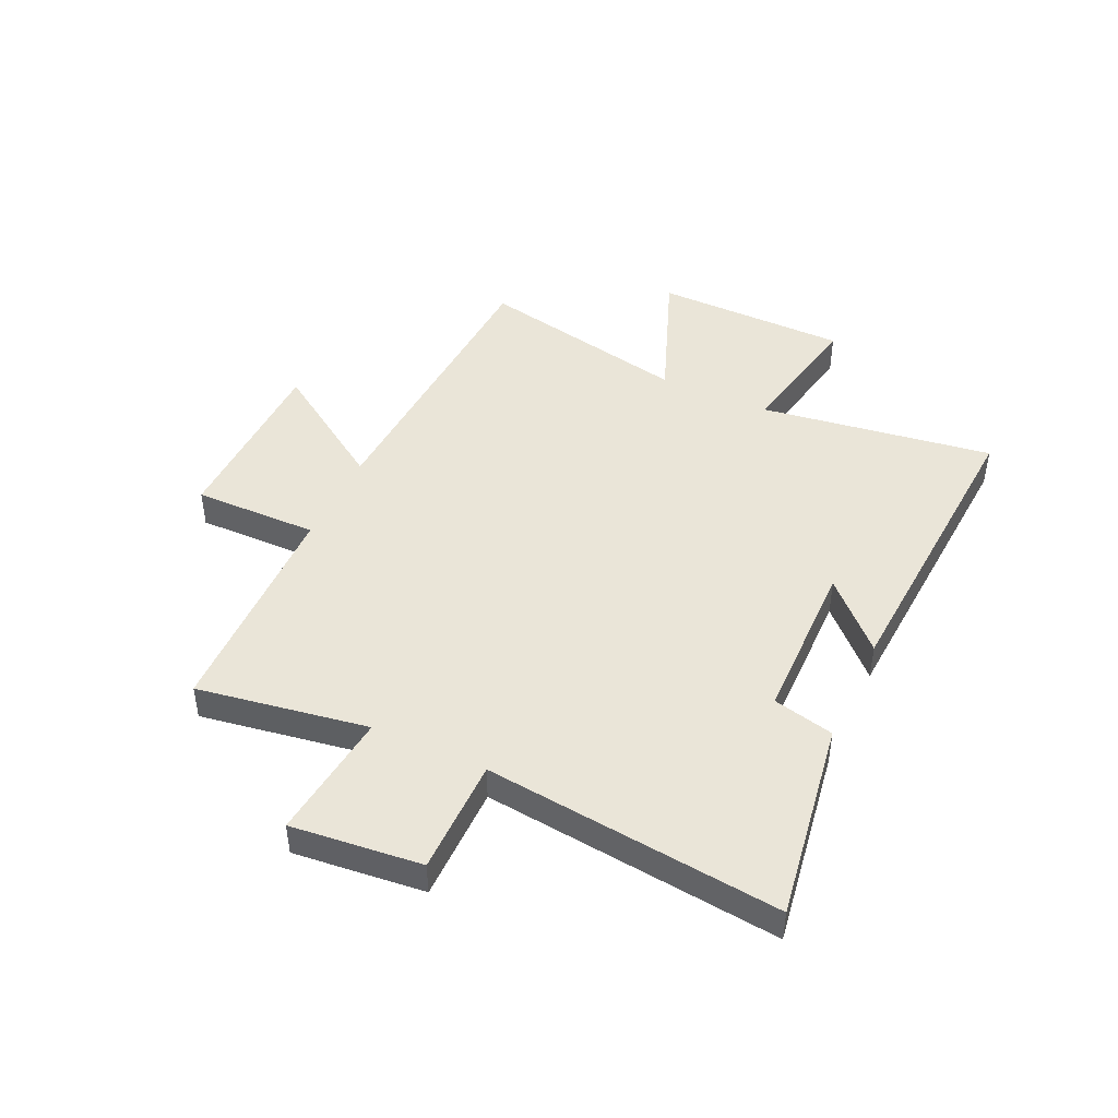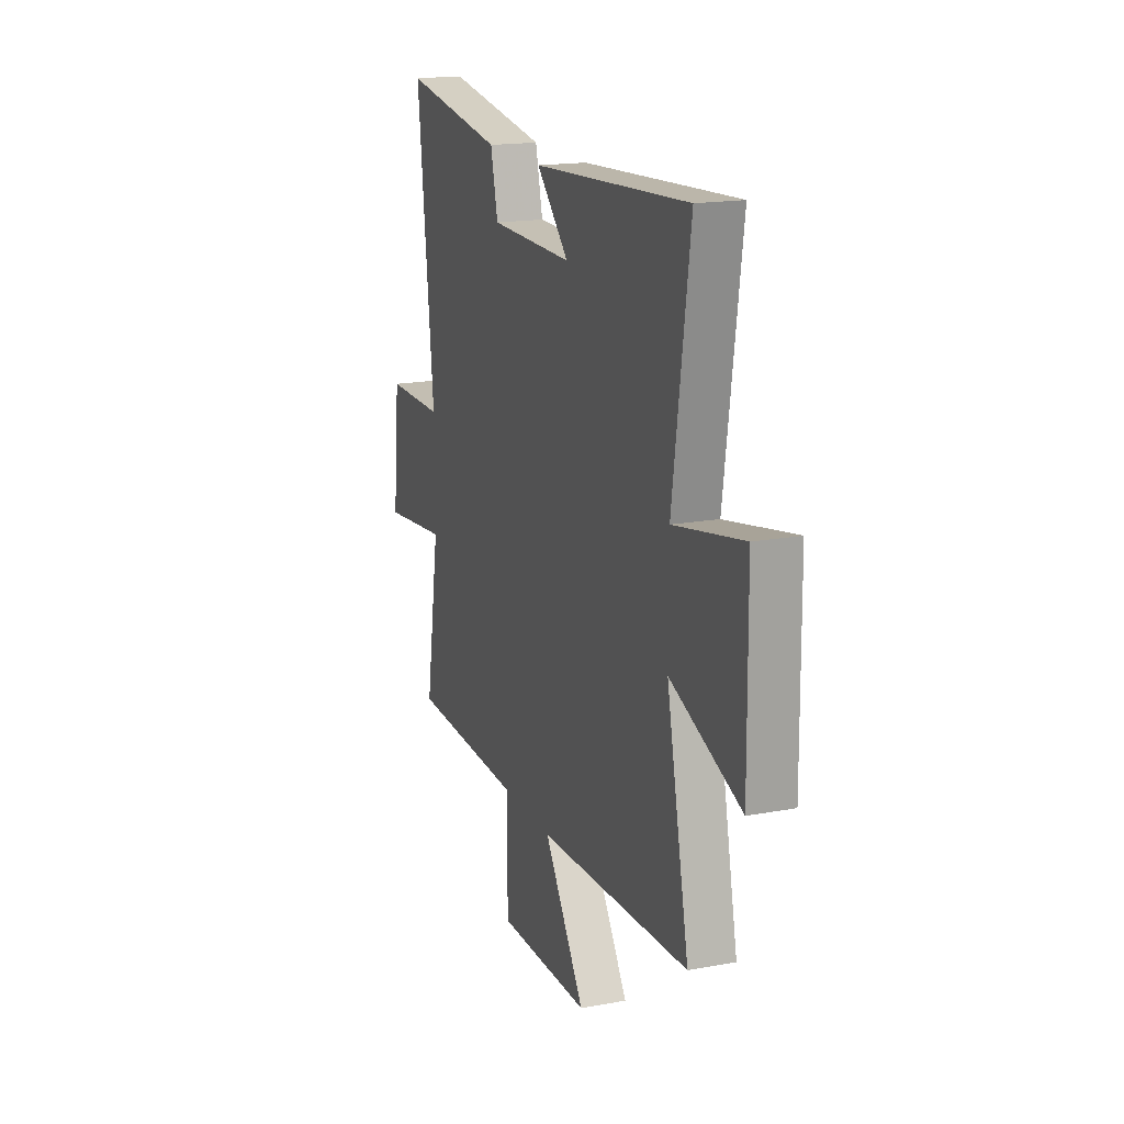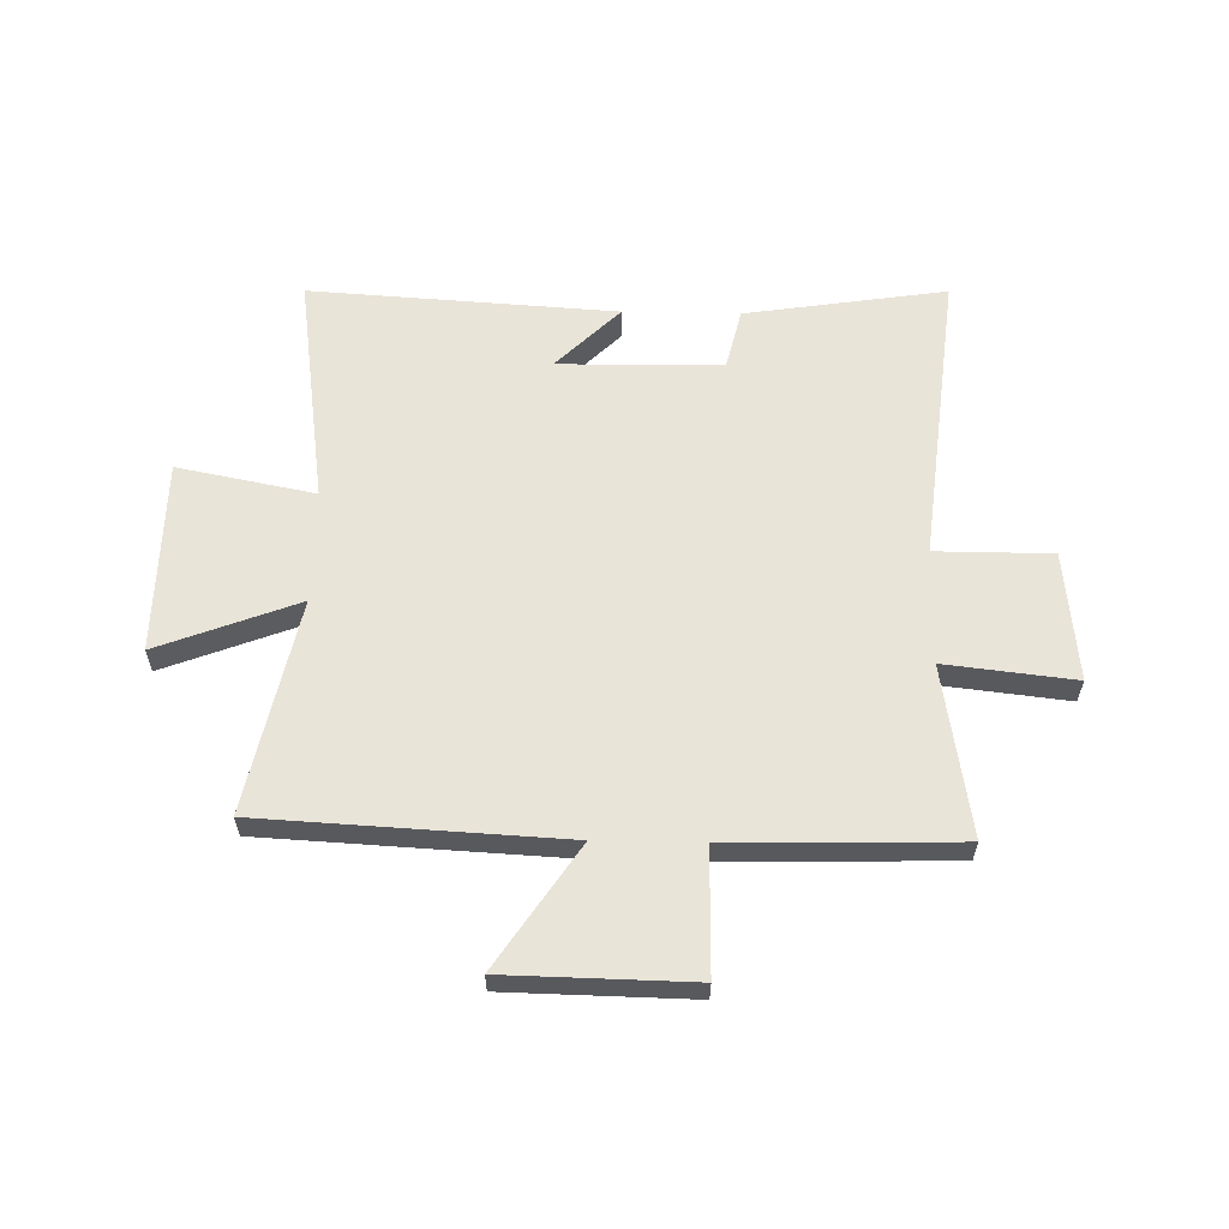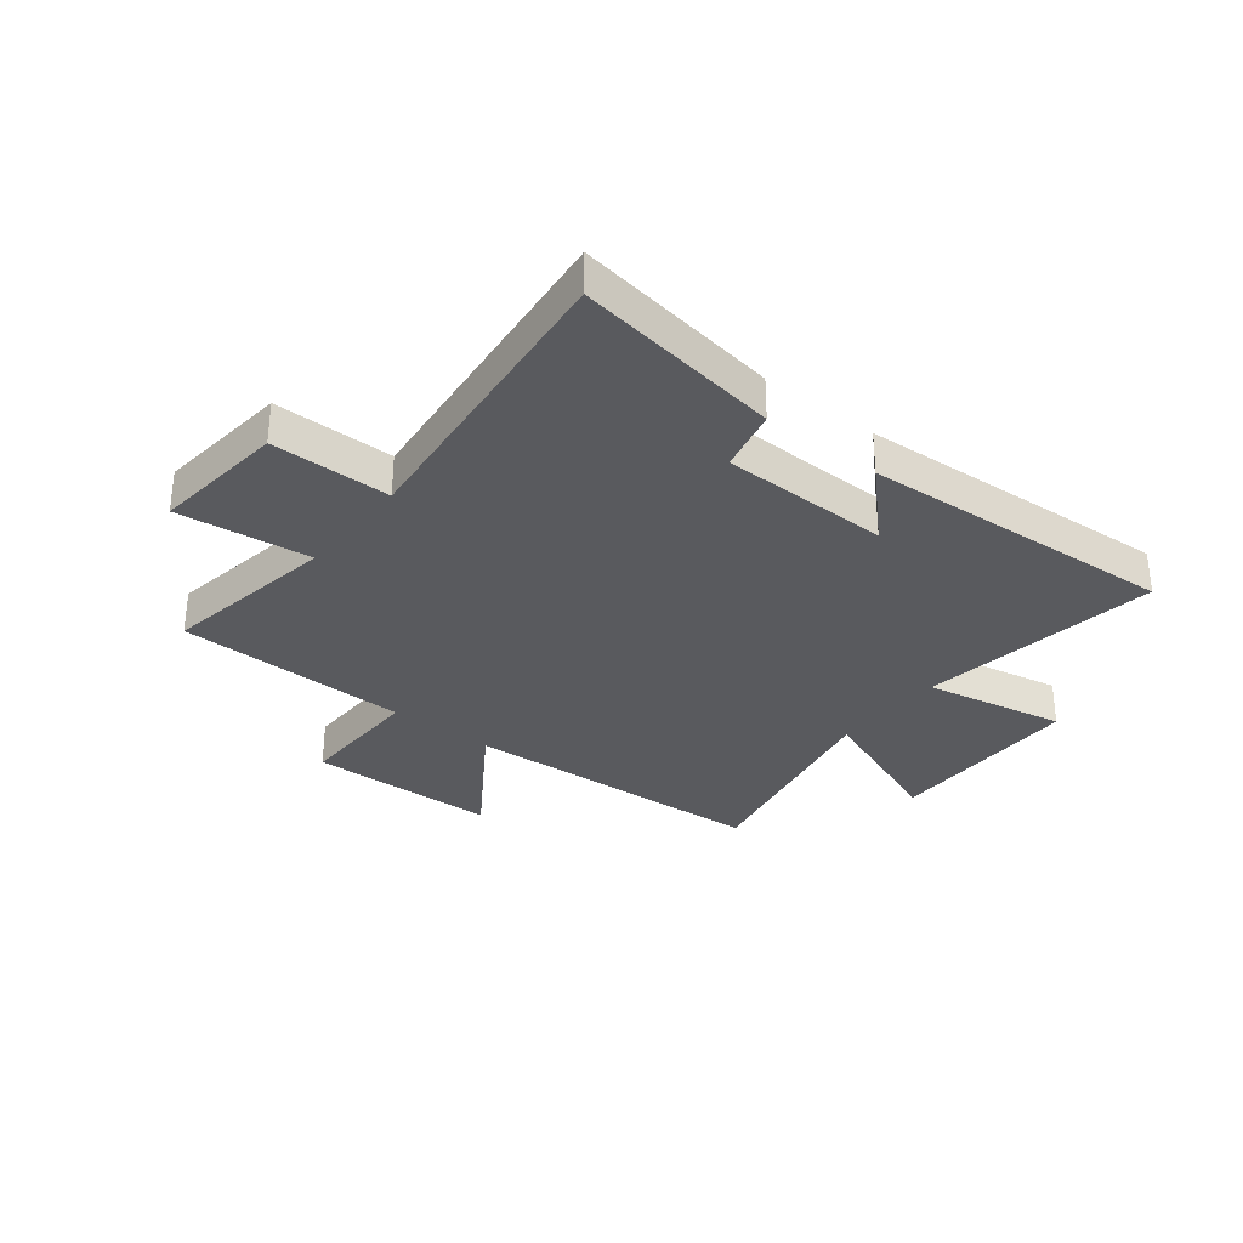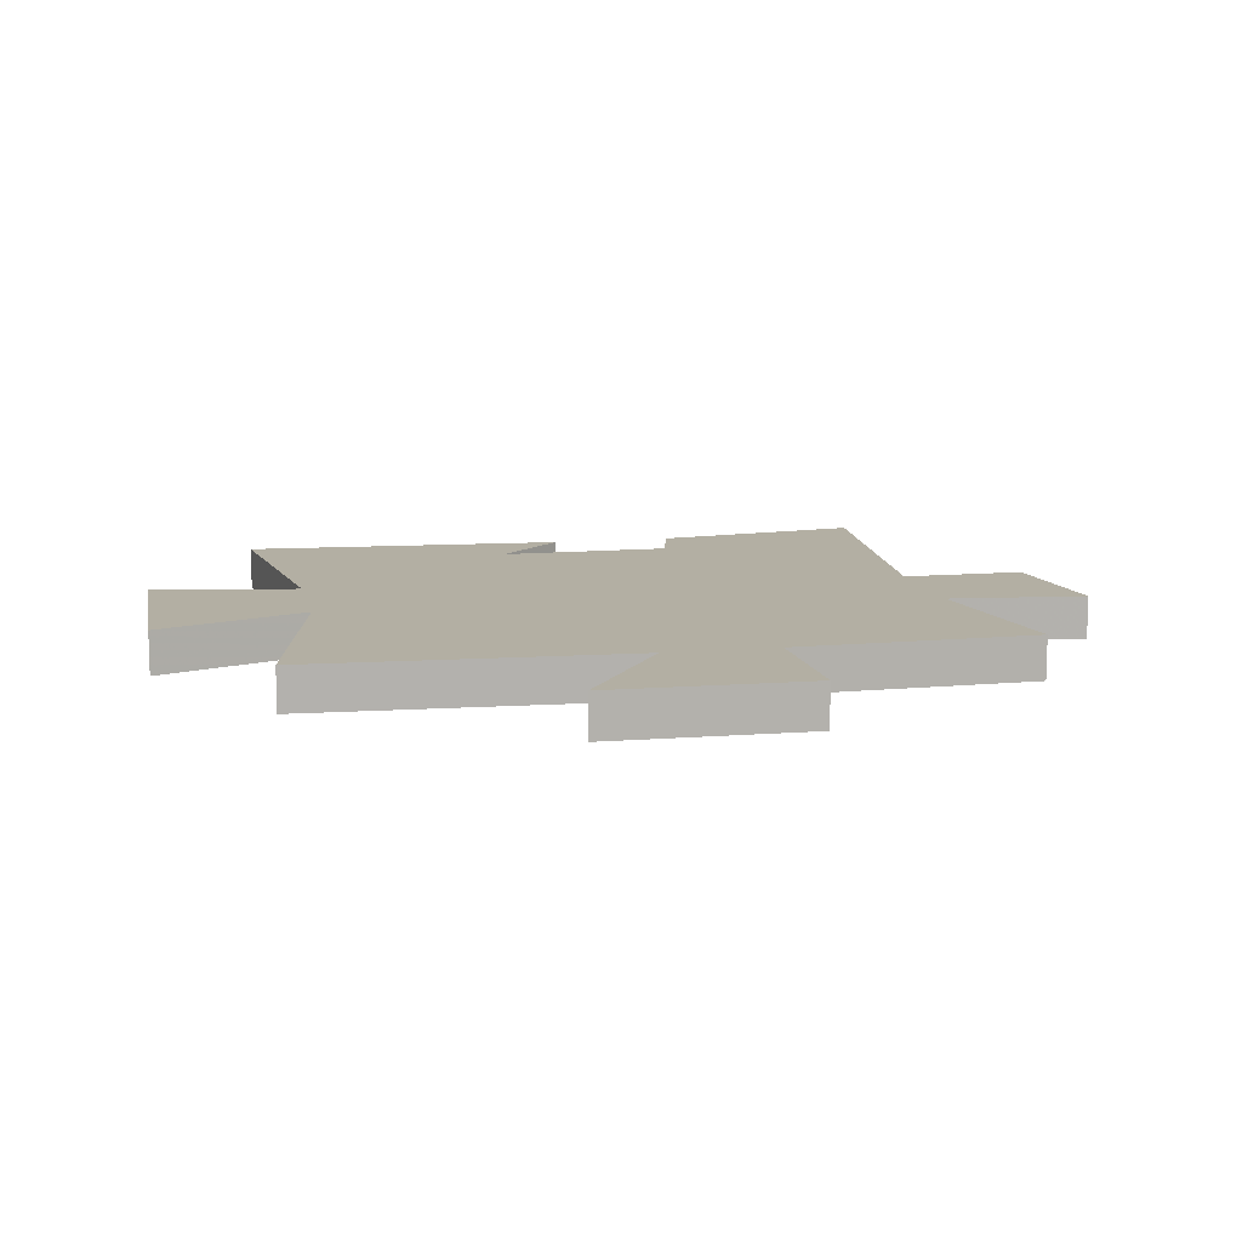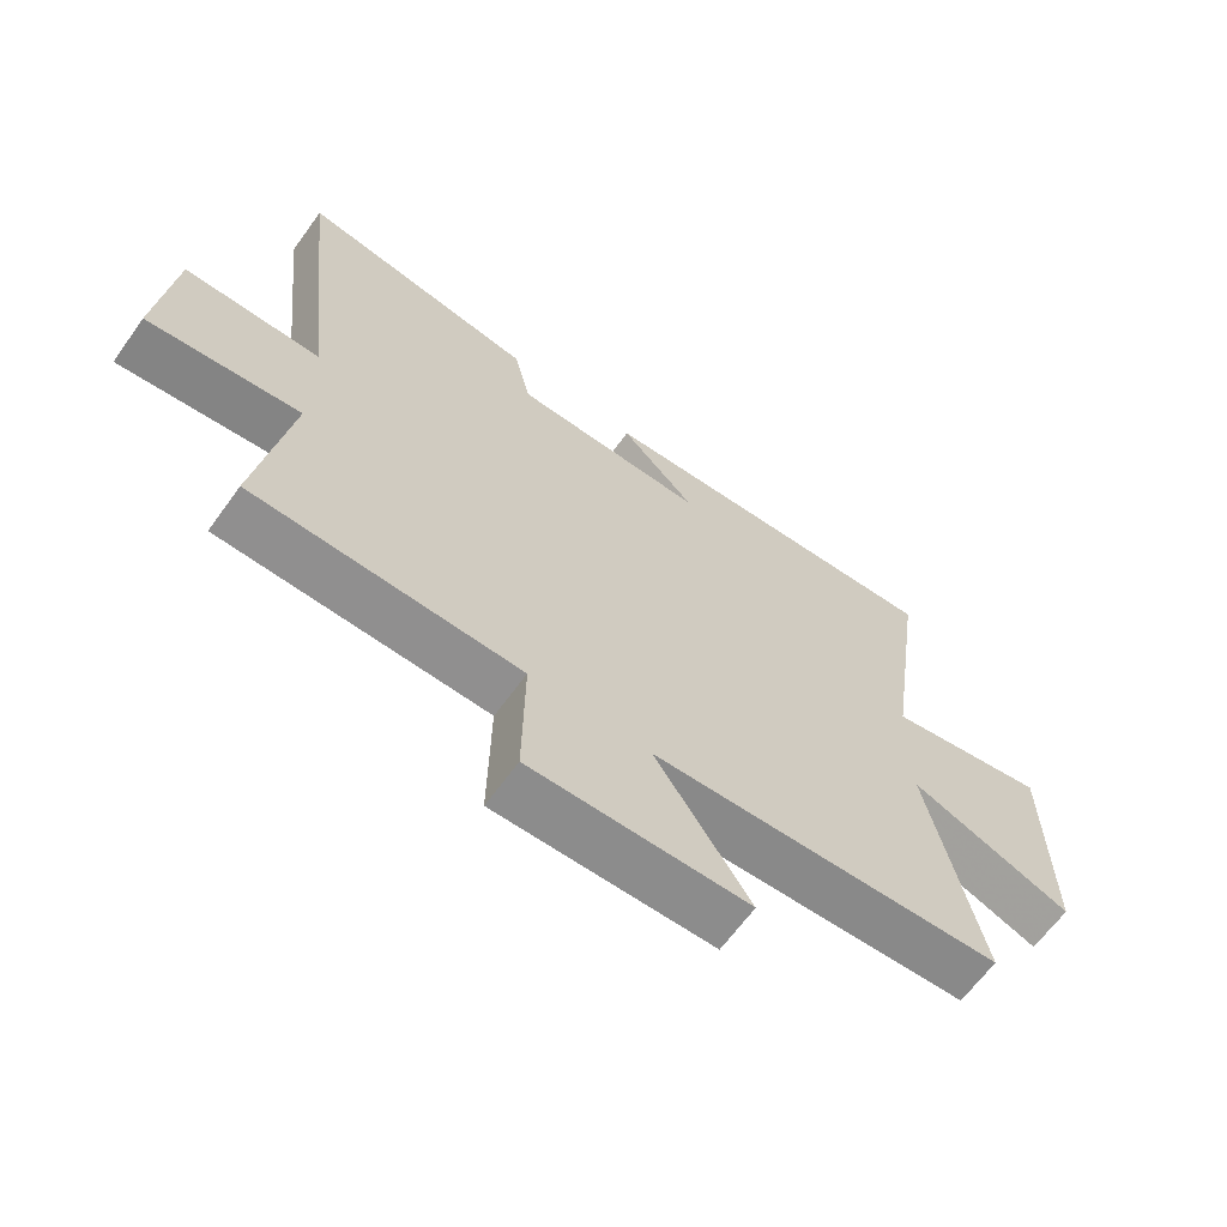
<metadata>
{"format":"obj","ext":"obj","renderer":"f3d","projection":"perspective","resolution":1024,"background":"white","views":[{"elev":45.2,"azim":-65.1,"up":"+Y"},{"elev":17.5,"azim":69.8,"up":"+Z"},{"elev":59.9,"azim":-178.8,"up":"+Y"},{"elev":-31.8,"azim":-38.3,"up":"+Y"},{"elev":11.1,"azim":168.2,"up":"+Y"},{"elev":-64.7,"azim":-35.8,"up":"+Z"}]}
</metadata>
<code>
v -0.558 0.07 0.556
v -0.197 0.07 0.5
v -0.171 0.07 0.39
v 0.123 0.07 0.386
v 0.009 0.07 0.5
v 0.56 0.07 0.534
v 0.5 0.07 0.115
v 0.746 0.07 0.163
v 0.75 0.07 -0.185
v 0.5 0.07 -0.089
v 0.58 0.07 -0.472
v 0.041 0.07 -0.5
v 0.186 0.07 -0.718
v -0.146 0.07 -0.724
v -0.143 0.07 -0.5
v -0.55 0.07 -0.49
v -0.5 0.07 -0.183
v -0.732 0.07 -0.209
v -0.708 0.07 0.025
v -0.5 0.07 0.025
v -0.558 0 0.556
v -0.197 0 0.5
v -0.171 0 0.39
v 0.123 0 0.386
v 0.009 0 0.5
v 0.56 0 0.534
v 0.5 0 0.115
v 0.746 0 0.163
v 0.75 0 -0.185
v 0.5 0 -0.089
v 0.58 0 -0.472
v 0.041 0 -0.5
v 0.186 0 -0.718
v -0.146 0 -0.724
v -0.143 0 -0.5
v -0.55 0 -0.49
v -0.5 0 -0.183
v -0.732 0 -0.209
v -0.708 0 0.025
v -0.5 0 0.025
f 17 18 19 20
f 15 16 17
f 15 17 20
f 12 13 14 15
f 10 11 12 15
f 10 15 20 1
f 7 8 9 10
f 4 5 6 7
f 3 4 7 10
f 1 2 3
f 1 3 10
f 40 39 38 37
f 37 36 35
f 40 37 35
f 35 34 33 32
f 35 32 31 30
f 21 40 35 30
f 30 29 28 27
f 27 26 25 24
f 30 27 24 23
f 23 22 21
f 30 23 21
f 1 21 22 2
f 2 22 23 3
f 3 23 24 4
f 4 24 25 5
f 5 25 26 6
f 6 26 27 7
f 7 27 28 8
f 8 28 29 9
f 9 29 30 10
f 10 30 31 11
f 11 31 32 12
f 12 32 33 13
f 13 33 34 14
f 14 34 35 15
f 15 35 36 16
f 16 36 37 17
f 17 37 38 18
f 18 38 39 19
f 19 39 40 20
f 20 40 21 1

</code>
